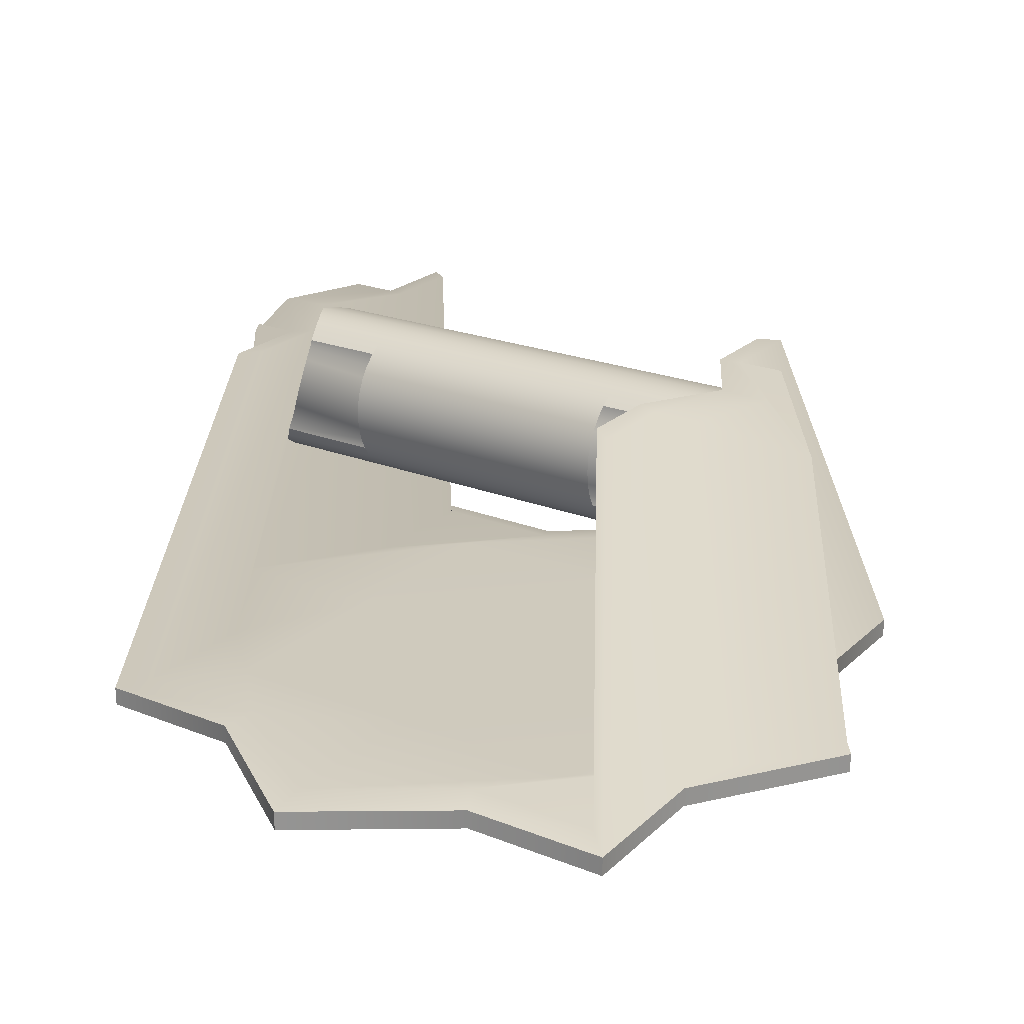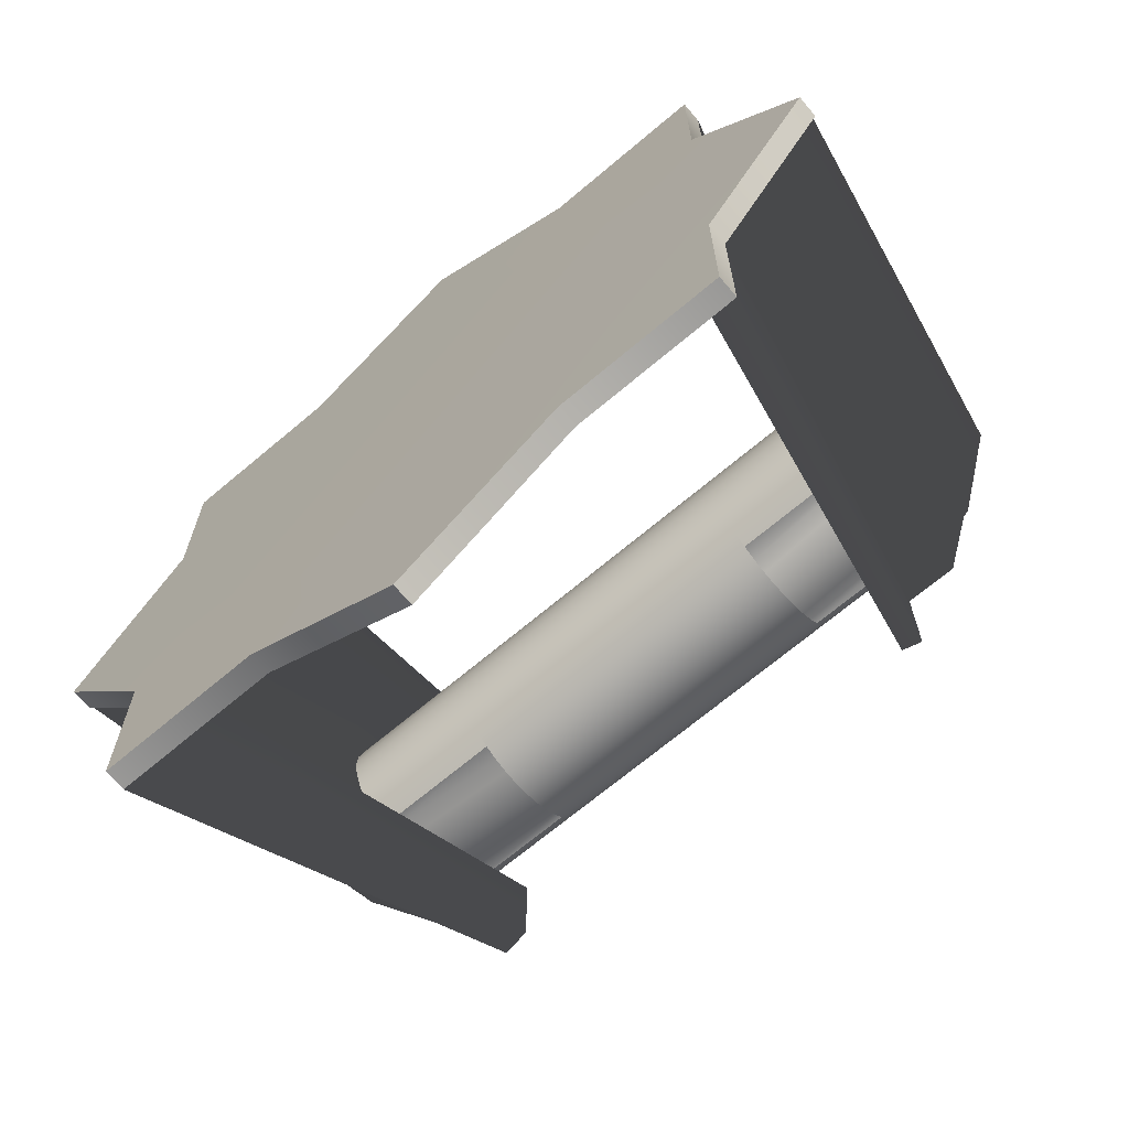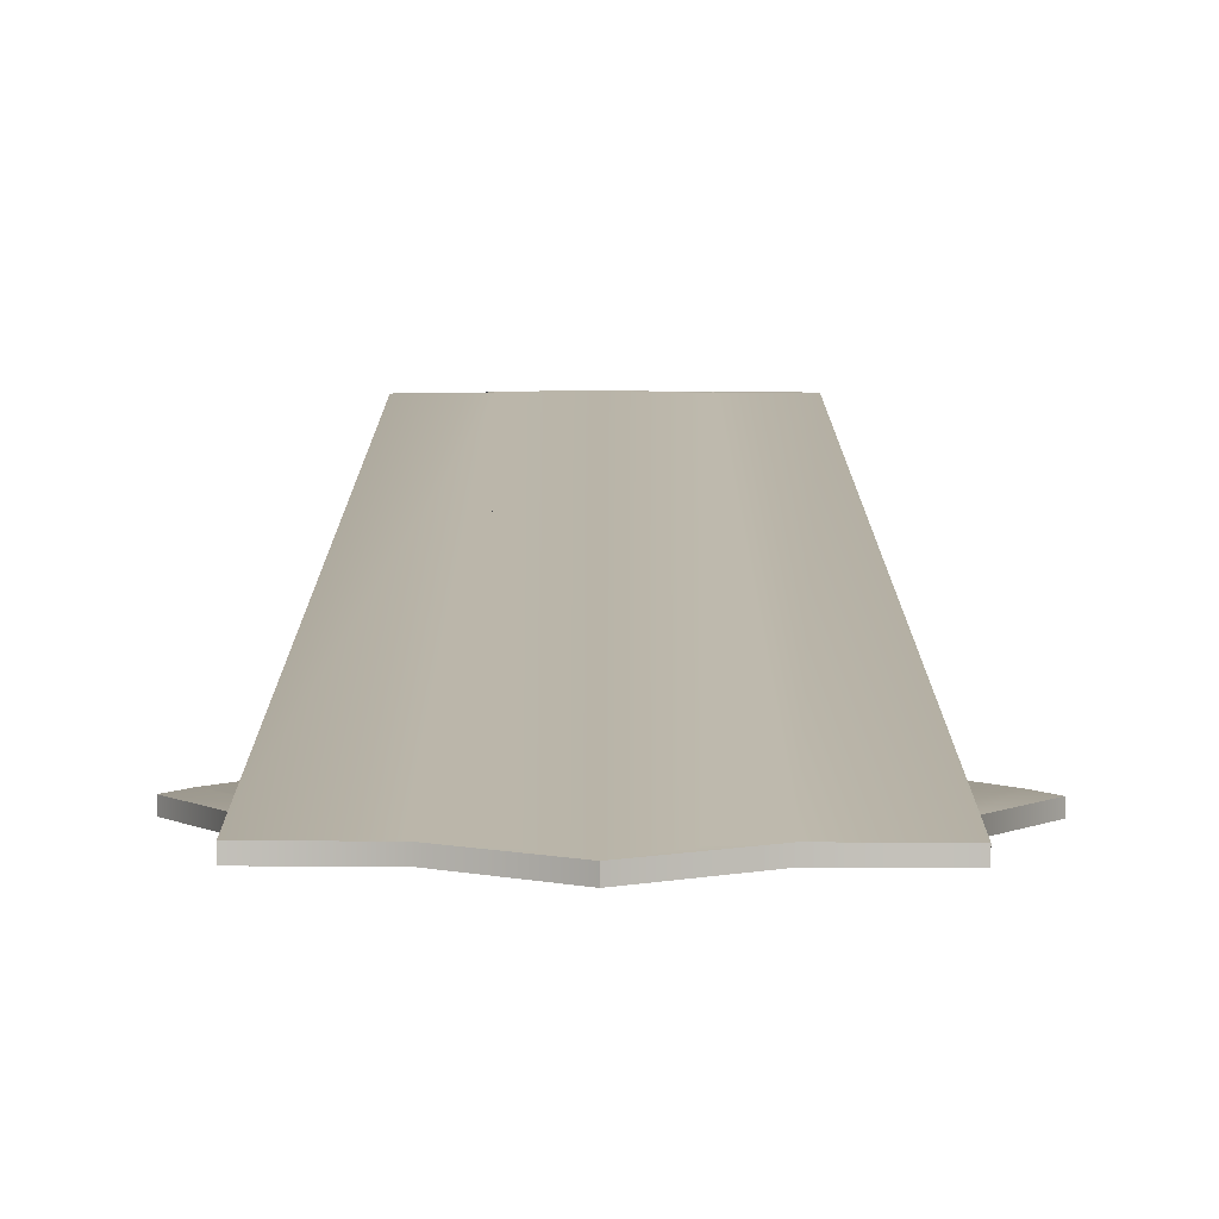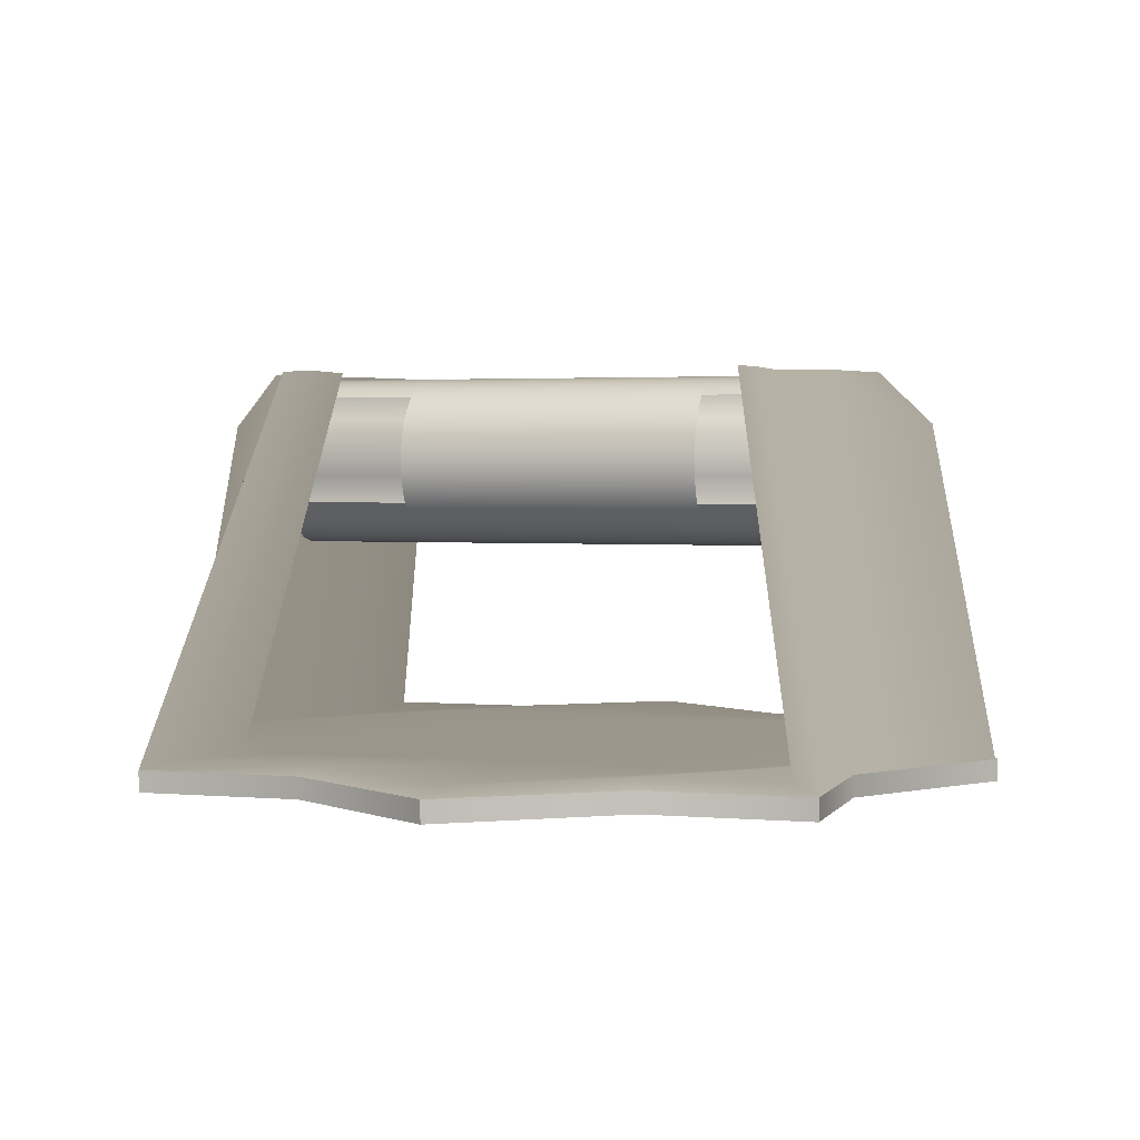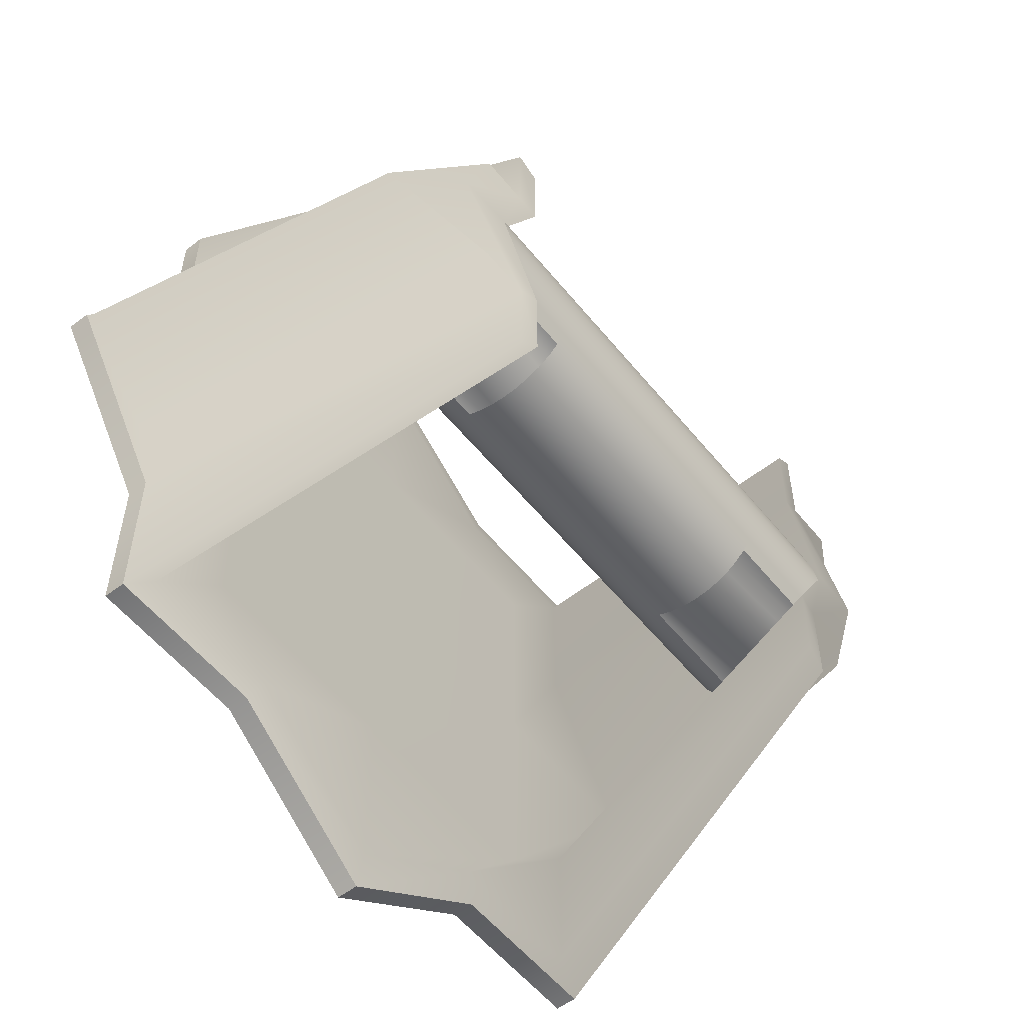
<metadata>
{"format":"obj","ext":"obj","renderer":"f3d","projection":"perspective","resolution":1024,"background":"white","views":[{"elev":22.9,"azim":-146.2,"up":"+Y"},{"elev":-68.8,"azim":40.2,"up":"+Z"},{"elev":2.8,"azim":91.0,"up":"+Y"},{"elev":2.5,"azim":-162.9,"up":"+Y"},{"elev":-56.0,"azim":128.5,"up":"+Z"}]}
</metadata>
<code>
v 1.192 1.527 0
v -1.192 1.527 0
v 0.6443 1.885 0
v -0.6443 1.885 0
v 0.6443 1.879 -0.06213
v -0.6443 1.879 -0.06213
v 0.6443 1.863 -0.1224
v -0.6443 1.863 -0.1224
v 0.6443 1.837 -0.1789
v -0.6443 1.837 -0.1789
v 0.6443 1.801 -0.23
v -0.6443 1.801 -0.23
v 0.6443 1.757 -0.2741
v -0.6443 1.757 -0.2741
v 0.6443 1.706 -0.3099
v -0.6443 1.706 -0.3099
v 0.6443 1.649 -0.3362
v -0.6443 1.649 -0.3362
v 0.6443 1.589 -0.3524
v -0.6443 1.589 -0.3524
v 0.6443 1.527 -0.3578
v -0.6443 1.527 -0.3578
v 0.6443 1.465 -0.3524
v -0.6443 1.465 -0.3524
v 0.6443 1.405 -0.3362
v -0.6443 1.405 -0.3362
v 0.6443 1.348 -0.3099
v -0.6443 1.348 -0.3099
v 0.6443 1.297 -0.2741
v -0.6443 1.297 -0.2741
v 0.6443 1.253 -0.23
v -0.6443 1.253 -0.23
v 0.6443 1.217 -0.1789
v -0.6443 1.217 -0.1789
v 0.6443 1.191 -0.1224
v -0.6443 1.191 -0.1224
v 0.6443 1.175 -0.06213
v -0.6443 1.175 -0.06213
v 0.6443 1.169 0
v -0.6443 1.169 0
v 0.6443 1.175 0.06213
v -0.6443 1.175 0.06213
v 0.6443 1.191 0.1224
v -0.6443 1.191 0.1224
v 0.6443 1.217 0.1789
v -0.6443 1.217 0.1789
v 0.6443 1.253 0.23
v -0.6443 1.253 0.23
v 0.6443 1.297 0.2741
v -0.6443 1.297 0.2741
v 0.6443 1.348 0.3099
v -0.6443 1.348 0.3099
v 0.6443 1.405 0.3362
v -0.6443 1.405 0.3362
v 0.6443 1.465 0.3524
v -0.6443 1.465 0.3524
v 0.6443 1.527 0.3578
v -0.6443 1.527 0.3578
v 0.6443 1.589 0.3524
v -0.6443 1.589 0.3524
v 0.6443 1.649 0.3362
v -0.6443 1.649 0.3362
v 0.6443 1.706 0.3099
v -0.6443 1.706 0.3099
v 0.6443 1.757 0.2741
v -0.6443 1.757 0.2741
v 0.6443 1.801 0.23
v -0.6443 1.801 0.23
v 0.6443 1.837 0.1789
v -0.6443 1.837 0.1789
v 0.6443 1.863 0.1224
v -0.6443 1.863 0.1224
v 0.6443 1.879 0.06213
v -0.6443 1.879 0.06213
v 1.192 1.885 0
v 1.192 1.879 -0.06213
v 1.192 1.863 -0.1224
v 1.192 1.837 -0.1789
v 1.192 1.801 -0.23
v 1.192 1.757 -0.2048
v 1.192 1.706 -0.2315
v 1.192 1.649 -0.2512
v 1.192 1.589 -0.2633
v 1.192 1.527 -0.2674
v 1.192 1.465 -0.2633
v 1.192 1.405 -0.2512
v 1.192 1.348 -0.3099
v 1.192 1.297 -0.2741
v 1.192 1.253 -0.23
v 1.192 1.217 -0.1789
v 1.192 1.191 -0.1224
v 1.192 1.175 -0.06213
v 1.192 1.169 0
v 1.192 1.175 0.06213
v 1.192 1.191 0.1224
v 1.192 1.217 0.1789
v 1.192 1.253 0.23
v 1.192 1.297 0.2741
v 1.192 1.348 0.3099
v 1.192 1.405 0.2512
v 1.192 1.465 0.2633
v 1.192 1.527 0.2674
v 1.192 1.589 0.2633
v 1.192 1.649 0.2512
v 1.192 1.706 0.2315
v 1.192 1.757 0.2048
v 1.192 1.801 0.23
v 1.192 1.837 0.1789
v 1.192 1.863 0.1224
v 1.192 1.879 0.06213
v -1.192 1.885 0
v -1.192 1.879 -0.06213
v -1.192 1.863 -0.1224
v -1.192 1.837 -0.1789
v -1.192 1.801 -0.23
v -1.192 1.757 -0.2048
v -1.192 1.706 -0.2315
v -1.192 1.649 -0.2512
v -1.192 1.589 -0.2633
v -1.192 1.527 -0.2674
v -1.192 1.465 -0.2633
v -1.192 1.405 -0.2512
v -1.192 1.348 -0.3099
v -1.192 1.297 -0.2741
v -1.192 1.253 -0.23
v -1.192 1.217 -0.1789
v -1.192 1.191 -0.1224
v -1.192 1.175 -0.06213
v -1.192 1.169 0
v -1.192 1.175 0.06213
v -1.192 1.191 0.1224
v -1.192 1.217 0.1789
v -1.192 1.253 0.23
v -1.192 1.297 0.2741
v -1.192 1.348 0.3099
v -1.192 1.405 0.2512
v -1.192 1.465 0.2633
v -1.192 1.527 0.2674
v -1.192 1.589 0.2633
v -1.192 1.649 0.2512
v -1.192 1.706 0.2315
v -1.192 1.757 0.2048
v -1.192 1.801 0.23
v -1.192 1.837 0.1789
v -1.192 1.863 0.1224
v -1.192 1.879 0.06213
o Cylinder
f 76 75 1
f 5 6 4 3
f 112 2 111
f 77 76 1
f 7 8 6 5
f 113 2 112
f 78 77 1
f 9 10 8 7
f 114 2 113
f 79 78 1
f 11 12 10 9
f 115 2 114
f 80 79 1
f 13 14 12 11
f 116 2 115
f 81 80 1
f 15 16 14 13
f 117 2 116
f 82 81 1
f 17 18 16 15
f 118 2 117
f 83 82 1
f 19 20 18 17
f 119 2 118
f 84 83 1
f 21 22 20 19
f 120 2 119
f 85 84 1
f 23 24 22 21
f 121 2 120
f 86 85 1
f 25 26 24 23
f 122 2 121
f 87 86 1
f 27 28 26 25
f 123 2 122
f 88 87 1
f 29 30 28 27
f 124 2 123
f 89 88 1
f 31 32 30 29
f 125 2 124
f 90 89 1
f 33 34 32 31
f 126 2 125
f 91 90 1
f 35 36 34 33
f 127 2 126
f 92 91 1
f 37 38 36 35
f 128 2 127
f 93 92 1
f 39 40 38 37
f 129 2 128
f 94 93 1
f 41 42 40 39
f 130 2 129
f 95 94 1
f 43 44 42 41
f 131 2 130
f 96 95 1
f 45 46 44 43
f 132 2 131
f 97 96 1
f 47 48 46 45
f 133 2 132
f 98 97 1
f 49 50 48 47
f 134 2 133
f 99 98 1
f 51 52 50 49
f 135 2 134
f 100 99 1
f 53 54 52 51
f 136 2 135
f 101 100 1
f 55 56 54 53
f 137 2 136
f 102 101 1
f 57 58 56 55
f 138 2 137
f 103 102 1
f 59 60 58 57
f 139 2 138
f 104 103 1
f 61 62 60 59
f 140 2 139
f 105 104 1
f 63 64 62 61
f 141 2 140
f 106 105 1
f 65 66 64 63
f 142 2 141
f 107 106 1
f 67 68 66 65
f 143 2 142
f 108 107 1
f 69 70 68 67
f 144 2 143
f 109 108 1
f 71 72 70 69
f 145 2 144
f 110 109 1
f 73 74 72 71
f 146 2 145
f 75 110 1
f 3 4 74 73
f 111 2 146
f 3 75 76 5
f 5 76 77 7
f 7 77 78 9
f 9 78 79 11
f 11 79 80 13
f 13 80 81 15
f 15 81 82 17
f 17 82 83 19
f 19 83 84 21
f 21 84 85 23
f 23 85 86 25
f 25 86 87 27
f 27 87 88 29
f 29 88 89 31
f 31 89 90 33
f 33 90 91 35
f 35 91 92 37
f 37 92 93 39
f 39 93 94 41
f 41 94 95 43
f 43 95 96 45
f 45 96 97 47
f 47 97 98 49
f 49 98 99 51
f 51 99 100 53
f 53 100 101 55
f 55 101 102 57
f 57 102 103 59
f 59 103 104 61
f 61 104 105 63
f 63 105 106 65
f 65 106 107 67
f 67 107 108 69
f 69 108 109 71
f 71 109 110 73
f 73 110 75 3
f 6 112 111 4
f 8 113 112 6
f 10 114 113 8
f 12 115 114 10
f 14 116 115 12
f 16 117 116 14
f 18 118 117 16
f 20 119 118 18
f 22 120 119 20
f 24 121 120 22
f 26 122 121 24
f 28 123 122 26
f 30 124 123 28
f 32 125 124 30
f 34 126 125 32
f 36 127 126 34
f 38 128 127 36
f 40 129 128 38
f 42 130 129 40
f 44 131 130 42
f 46 132 131 44
f 48 133 132 46
f 50 134 133 48
f 52 135 134 50
f 54 136 135 52
f 56 137 136 54
f 58 138 137 56
f 60 139 138 58
f 62 140 139 60
f 64 141 140 62
f 66 142 141 64
f 68 143 142 66
f 70 144 143 68
f 72 145 144 70
f 74 146 145 72
f 4 111 146 74
v -1.372 0.2091 1.372
v -1.25 0.3291 1.25
v 1.372 0.2091 1.372
v 1.25 0.3291 1.25
v 1.372 0.2091 -1.372
v 1.25 0.3291 -1.25
v -1.372 0.2091 -1.372
v -1.25 0.3291 -1.25
v 0 0.3302 -0.9232
v 0 0.3302 1.682
v 0.9232 0.3302 -0.9232
v 0 0.2081 1.846
v 1.682 0.3302 0
v -0.9232 0.3302 -0.9232
v 1.846 0.2081 0
v 0 0.3302 -1.682
v 0.686 0.2991 1.372
v 0 0.2081 -1.846
v -1.682 0.3302 0
v -1.846 0.2081 0
v 0.9232 0.3302 0.9232
v -1.372 0.2991 0.686
v 1.372 0.2991 -0.686
v -0.9232 0.3302 0
v 0 0.3302 0
v 0 0.2081 0
v 0.9232 0.3302 0
v 0 0.3302 0.9232
v -0.9232 0.2081 -0.9232
v -0.686 0.2091 1.372
v -1.372 0.2991 1.372
v -0.6249 0.3291 1.25
v 0 0.2996 1.846
v 0.6249 0.3291 1.25
v 1.372 0.2991 1.372
v -0.9232 0.2081 0.9232
v 0.9232 0.2081 0.9232
v 0.686 0.2091 1.372
v -0.9232 0.3302 0.9232
v -0.9232 0.2081 0
v 1.372 0.2091 0.686
v 1.25 0.3291 0.6249
v 1.846 0.2996 0
v 1.25 0.3291 -0.6249
v 1.372 0.2991 -1.372
v 0 0.2081 0.9232
v -0.686 0.2991 -1.372
v 1.372 0.2091 -0.686
v -1.372 0.2991 -0.686
v 0.686 0.2991 -1.372
v 0.686 0.2091 -1.372
v 0.6249 0.3291 -1.25
v 0 0.2996 -1.846
v -0.6249 0.3291 -1.25
v -1.372 0.2991 -1.372
v 1.372 0.2991 0.686
v 0.9232 0.2081 -0.9232
v -0.686 0.2091 -1.372
v 0.9232 0.2081 0
v -0.686 0.2991 1.372
v -1.372 0.2091 -0.686
v -1.25 0.3291 -0.6249
v -1.846 0.2996 0
v -1.25 0.3291 0.6249
v 0 0.2081 -0.9232
v -1.372 0.2091 0.686
v 0.909 1.902 0.7164
v 0.909 1.902 -0.7164
v 1.116 1.902 0
v 0.9978 1.894 -0.3932
v 0.9978 1.894 0.7863
v 0.909 1.902 0.3582
v 1.343 1.894 0
v 0.909 1.902 -0.3582
v 0.9978 1.894 -0.7863
v 0.9978 1.894 0.3932
v -0.909 1.902 0.7164
v -0.909 1.902 -0.7164
v -1.116 1.902 0
v -0.9978 1.894 0.3932
v -0.9978 1.894 0.7863
v -0.9978 1.894 -0.3932
v -0.9978 1.894 -0.7863
v -0.909 1.902 -0.3582
v -1.343 1.894 0
v -0.909 1.902 0.3582
v 1.44 0.2991 -0.4024
v 1.835 0.2996 0
v 1.44 0.2991 0.4024
v 1.203 1.894 -0.3932
v 1.567 1.681 0
v 1.203 1.894 0.3932
v -1.44 0.2991 0.4024
v -1.44 0.2991 -0.4024
v -1.835 0.2996 0
v -1.203 1.894 0.3932
v -1.203 1.894 -0.3932
v -1.567 1.681 0
o Cube.1
f 206 177 147
f 185 210 148
f 158 179 206
f 170 165 210
f 171 170 185
f 178 148 177
f 156 178 206
f 174 185 178
f 203 211 164
f 180 156 179
f 150 180 163
f 149 181 163
f 163 179 158
f 205 172 211
f 161 205 203
f 194 203 197
f 202 181 149
f 149 184 183
f 161 189 202
f 183 192 172
f 187 183 205
f 218 213 217
f 215 218 222
f 184 158 192
f 158 176 182
f 220 215 219
f 214 220 216
f 151 191 169
f 169 189 161
f 192 182 186
f 182 212 166
f 176 147 212
f 196 191 151
f 175 207 153
f 164 199 196
f 186 166 207
f 172 186 175
f 198 152 191
f 162 198 196
f 211 175 204
f 159 173 167
f 200 162 199
f 154 200 193
f 153 201 193
f 193 199 164
f 188 167 180
f 167 174 156
f 173 171 174
f 195 201 153
f 157 155 171
f 166 209 195
f 198 162 155
f 152 198 157
f 230 224 229
f 225 230 228
f 190 157 173
f 162 200 160
f 232 225 231
f 223 232 226
f 147 177 168
f 168 209 166
f 155 160 170
f 160 208 165
f 200 154 208
f 222 217 181
f 213 218 188
f 217 213 150
f 237 238 235
f 218 215 159
f 236 237 234
f 215 220 190
f 221 216 169
f 214 221 191
f 220 214 152
f 228 229 201
f 224 230 208
f 229 224 154
f 244 243 240
f 230 225 165
f 242 244 241
f 225 232 210
f 227 226 168
f 223 227 177
f 232 223 148
f 234 235 202
f 238 237 219
f 235 238 222
f 233 234 189
f 236 233 169
f 237 236 216
f 241 240 195
f 243 244 231
f 240 243 228
f 239 241 209
f 242 239 168
f 244 242 226
f 176 206 147
f 178 185 148
f 176 158 206
f 185 170 210
f 174 171 185
f 206 178 177
f 179 156 206
f 156 174 178
f 197 203 164
f 163 180 179
f 181 150 163
f 184 149 163
f 184 163 158
f 203 205 211
f 194 161 203
f 151 194 197
f 187 202 149
f 187 149 183
f 187 161 202
f 205 183 172
f 161 187 205
f 222 218 217
f 219 215 222
f 183 184 192
f 192 158 182
f 216 220 219
f 221 214 216
f 194 151 169
f 194 169 161
f 172 192 186
f 186 182 166
f 182 176 212
f 197 196 151
f 204 175 153
f 197 164 196
f 175 186 207
f 211 172 175
f 196 198 191
f 199 162 196
f 164 211 204
f 188 159 167
f 193 200 199
f 201 154 193
f 204 153 193
f 204 193 164
f 150 188 180
f 180 167 156
f 167 173 174
f 207 195 153
f 173 157 171
f 207 166 195
f 157 198 155
f 190 152 157
f 228 230 229
f 231 225 228
f 159 190 173
f 155 162 160
f 226 232 231
f 227 223 226
f 212 147 168
f 212 168 166
f 171 155 170
f 170 160 165
f 160 200 208
f 202 222 181
f 150 213 188
f 181 217 150
f 234 237 235
f 188 218 159
f 233 236 234
f 159 215 190
f 191 221 169
f 152 214 191
f 190 220 152
f 195 228 201
f 154 224 208
f 201 229 154
f 241 244 240
f 208 230 165
f 239 242 241
f 165 225 210
f 177 227 168
f 148 223 177
f 210 232 148
f 189 234 202
f 222 238 219
f 202 235 222
f 169 233 189
f 216 236 169
f 219 237 216
f 209 241 195
f 228 243 231
f 195 240 228
f 168 239 209
f 226 242 168
f 231 244 226

</code>
